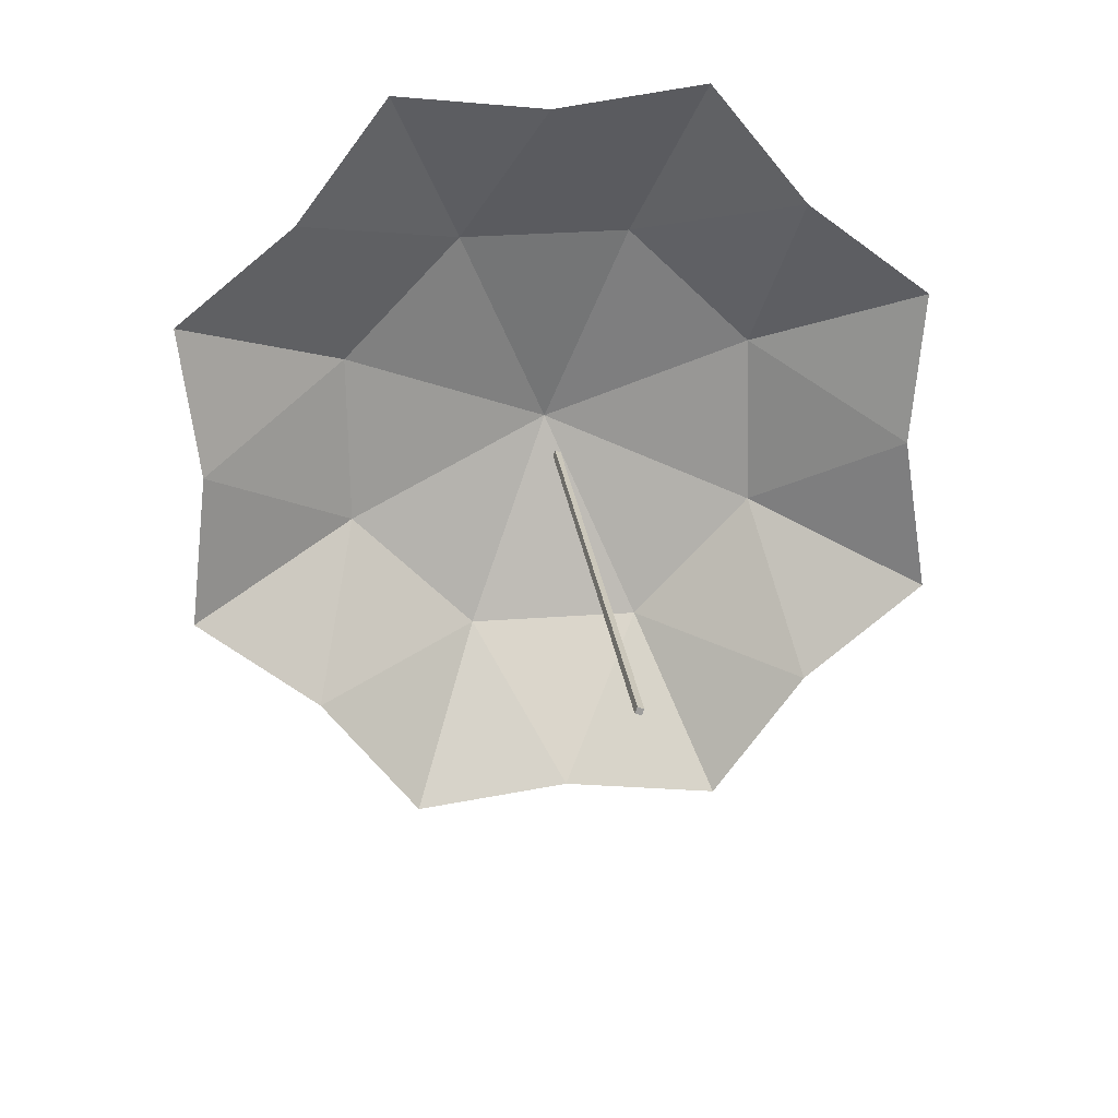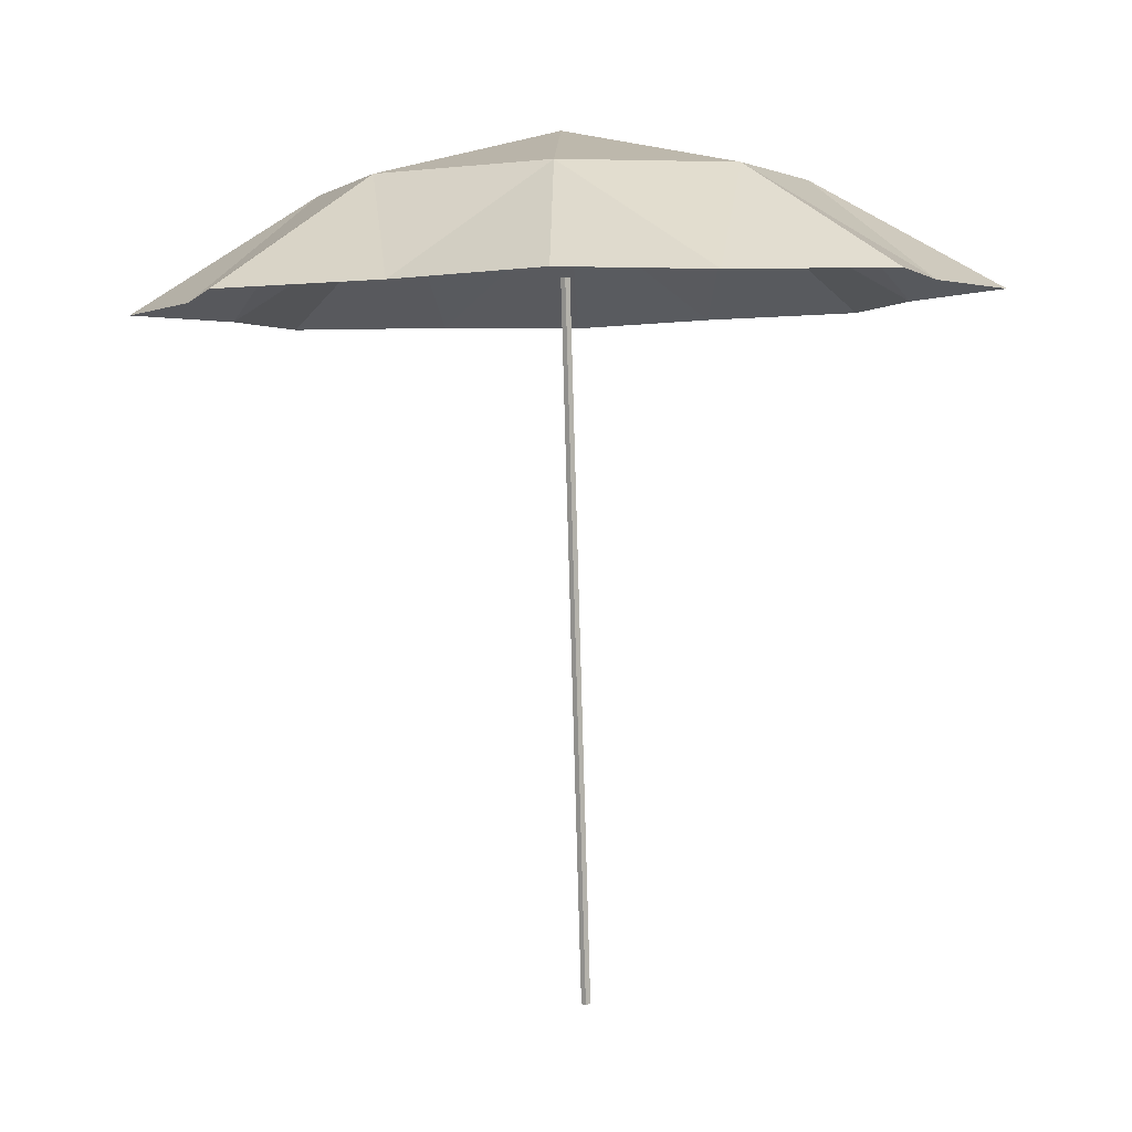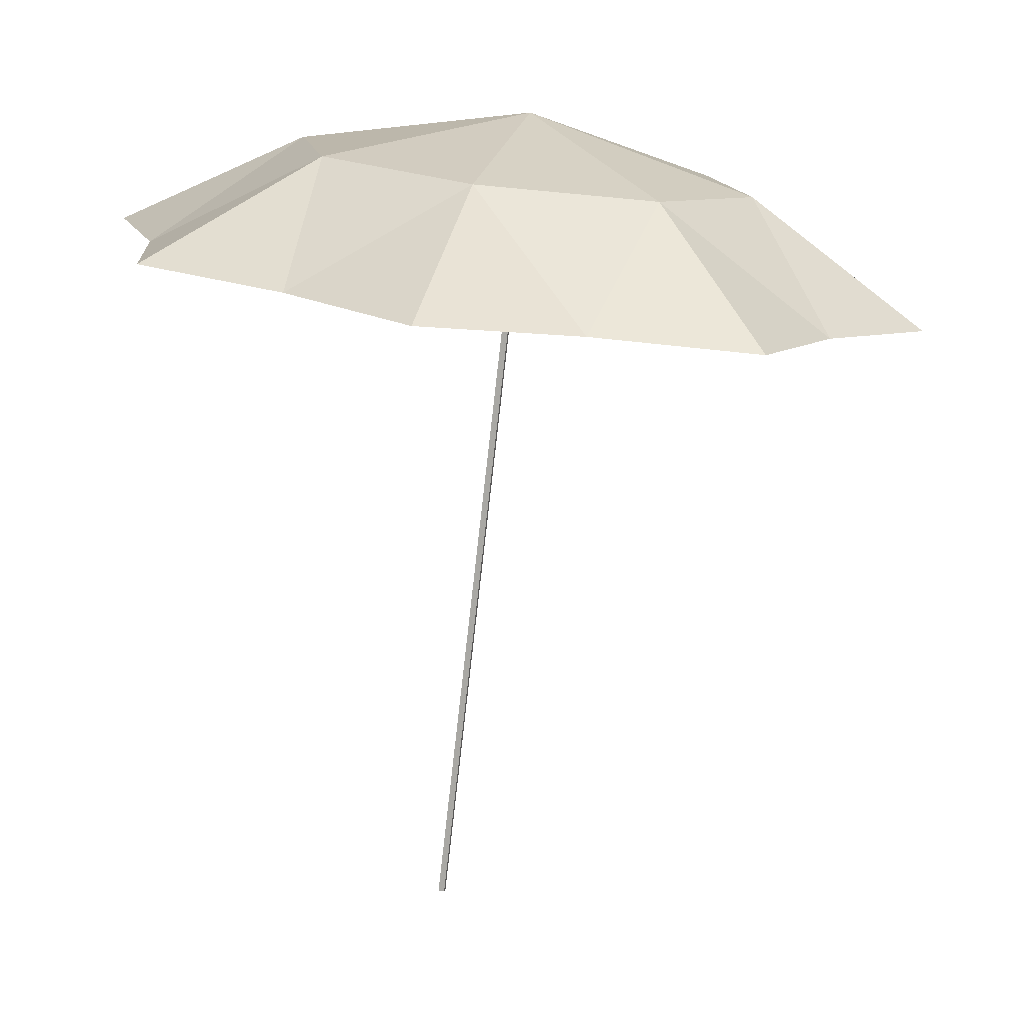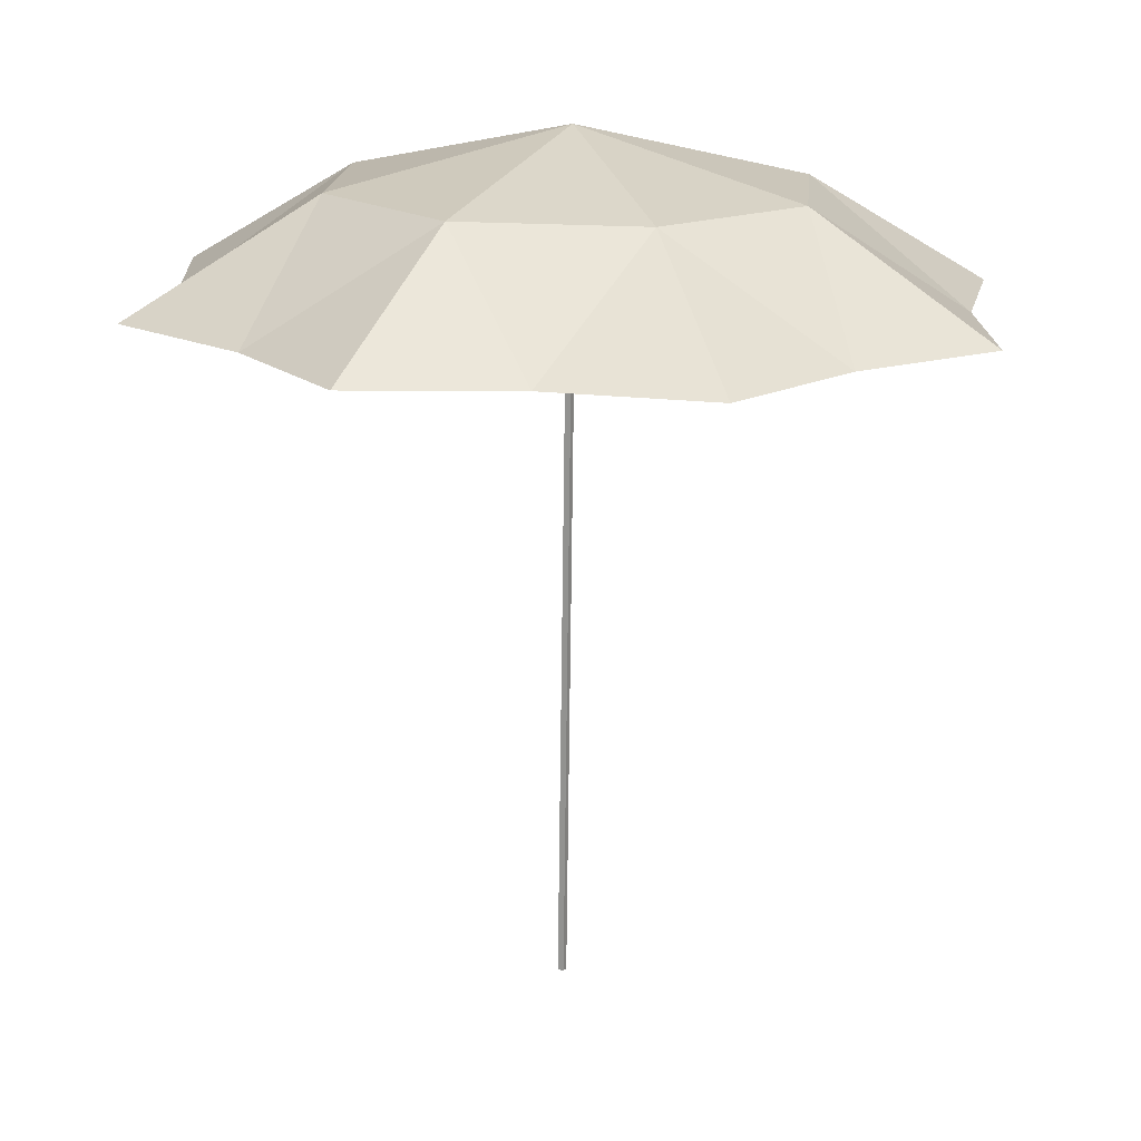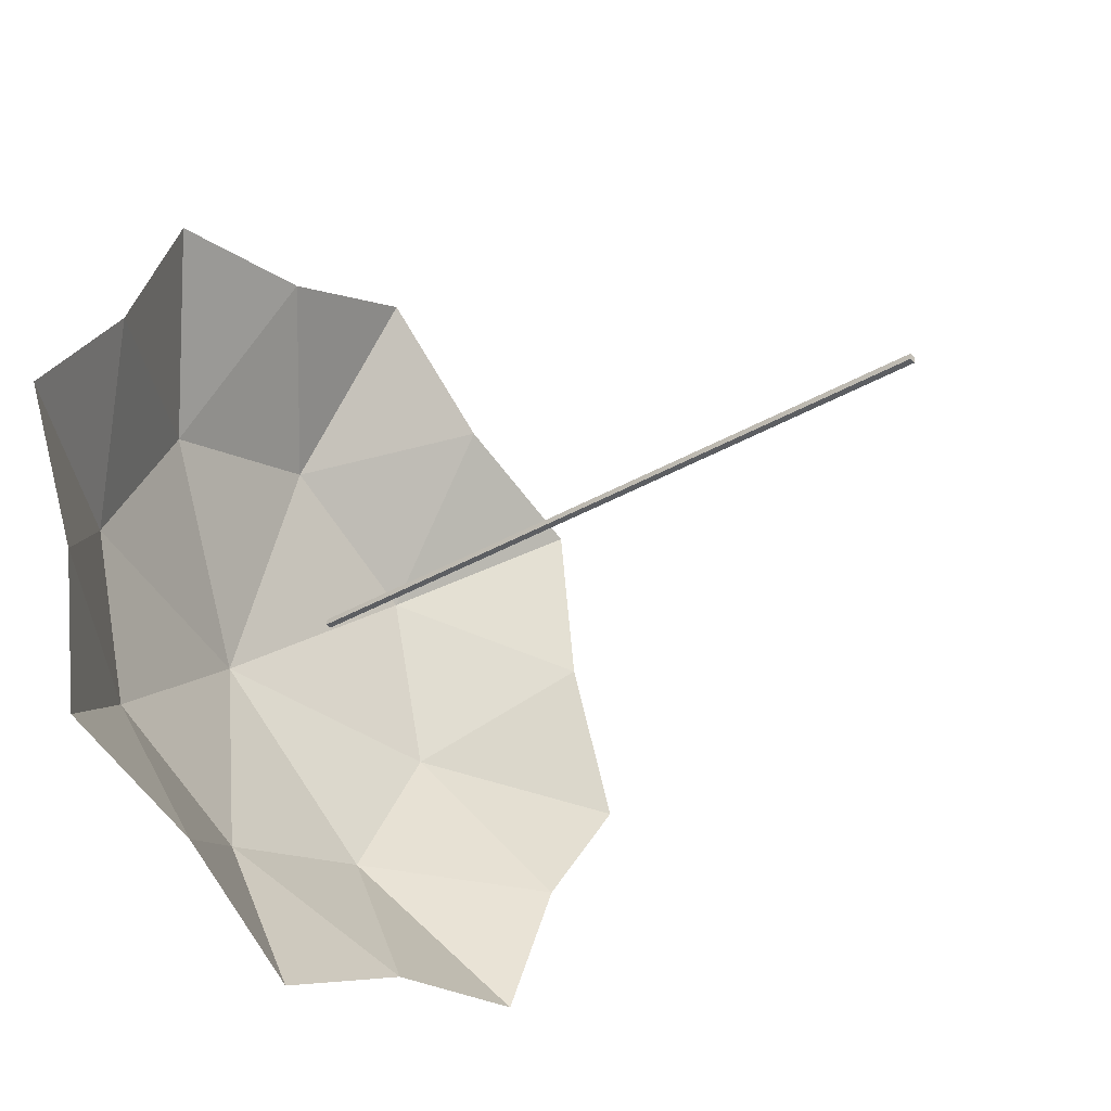
<metadata>
{"format":"obj","ext":"obj","renderer":"f3d","projection":"perspective","resolution":1024,"background":"white","views":[{"elev":-66.2,"azim":-97.5,"up":"+Y"},{"elev":-5.5,"azim":150.9,"up":"+Y"},{"elev":15.5,"azim":26.2,"up":"+Y"},{"elev":9.9,"azim":131.3,"up":"+Y"},{"elev":-24.4,"azim":-55.1,"up":"+Z"}]}
</metadata>
<code>
o Cube.001_Cube.013
v -0.145 -2.218 0.2195
v 0.421 4.665 -0.3921
v 0.3614 4.672 -0.3774
v -0.2046 -2.212 0.2341
v 0.3463 4.668 -0.4371
v -0.2196 -2.216 0.1745
v 0.4059 4.661 -0.4517
v -0.16 -2.222 0.1599
v -1.795 5.747 0.0618
v 0.4975 6.052 -0.5376
v -1.538 5.57 -1.691
v -0.115 5.36 -2.741
v 1.641 5.24 -2.471
v 2.701 5.28 -1.041
v 2.445 5.456 0.7116
v 1.022 5.667 1.761
v -0.7345 5.787 1.492
v -2.563 4.869 1.764
v -0.1631 4.8 3.212
v 2.546 4.518 2.548
v 3.977 4.189 0.1596
v 0.8926 4.073 -4.001
v -1.816 4.354 -3.336
v -3.248 4.684 -0.9479
v 4.4 4.017 -1.384
v 3.94 4.334 1.763
v 2.497 3.945 -3.951
v 3.292 4.004 -2.553
v -0.6554 4.161 -4.435
v -3.21 4.539 -2.551
v -3.671 4.856 0.5961
v -1.767 4.928 3.163
v 1.385 4.712 3.646
f 1 2 3 4
f 4 3 5 6
f 6 5 7 8
f 8 7 2 1
f 4 6 8 1
f 5 3 2 7
f 9 10 11
f 11 10 12
f 12 10 13
f 14 10 15
f 15 10 16
f 16 10 17
f 17 10 9
f 18 17 9
f 19 16 17
f 20 15 16
f 21 14 15
f 22 12 13
f 23 11 12
f 24 9 11
f 25 14 21
f 26 21 15
f 27 13 28
f 29 12 22
f 30 11 23
f 31 9 24
f 32 17 18
f 33 16 19
f 32 19 17
f 26 15 20
f 31 18 9
f 29 23 12
f 27 22 13
f 25 28 14
f 33 20 16
f 30 24 11
f 14 28 13
f 10 14 13

</code>
